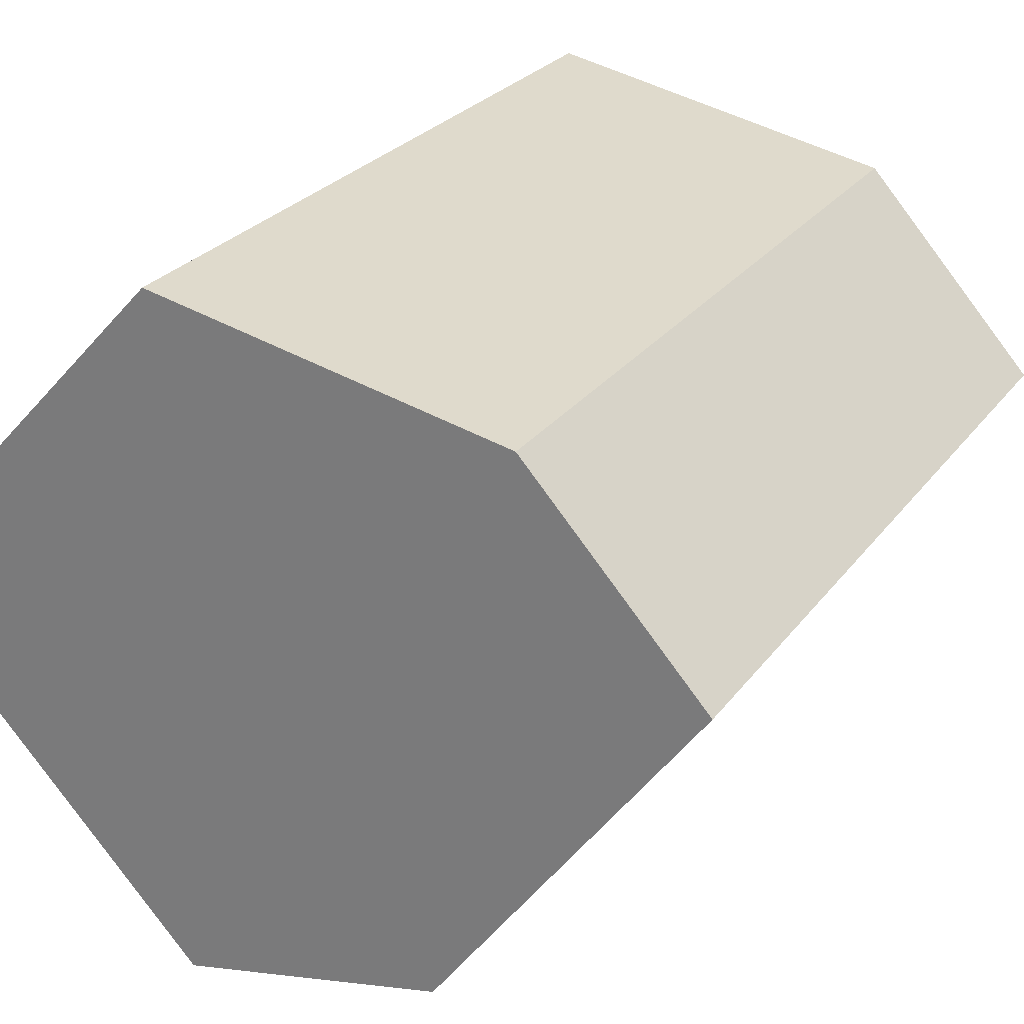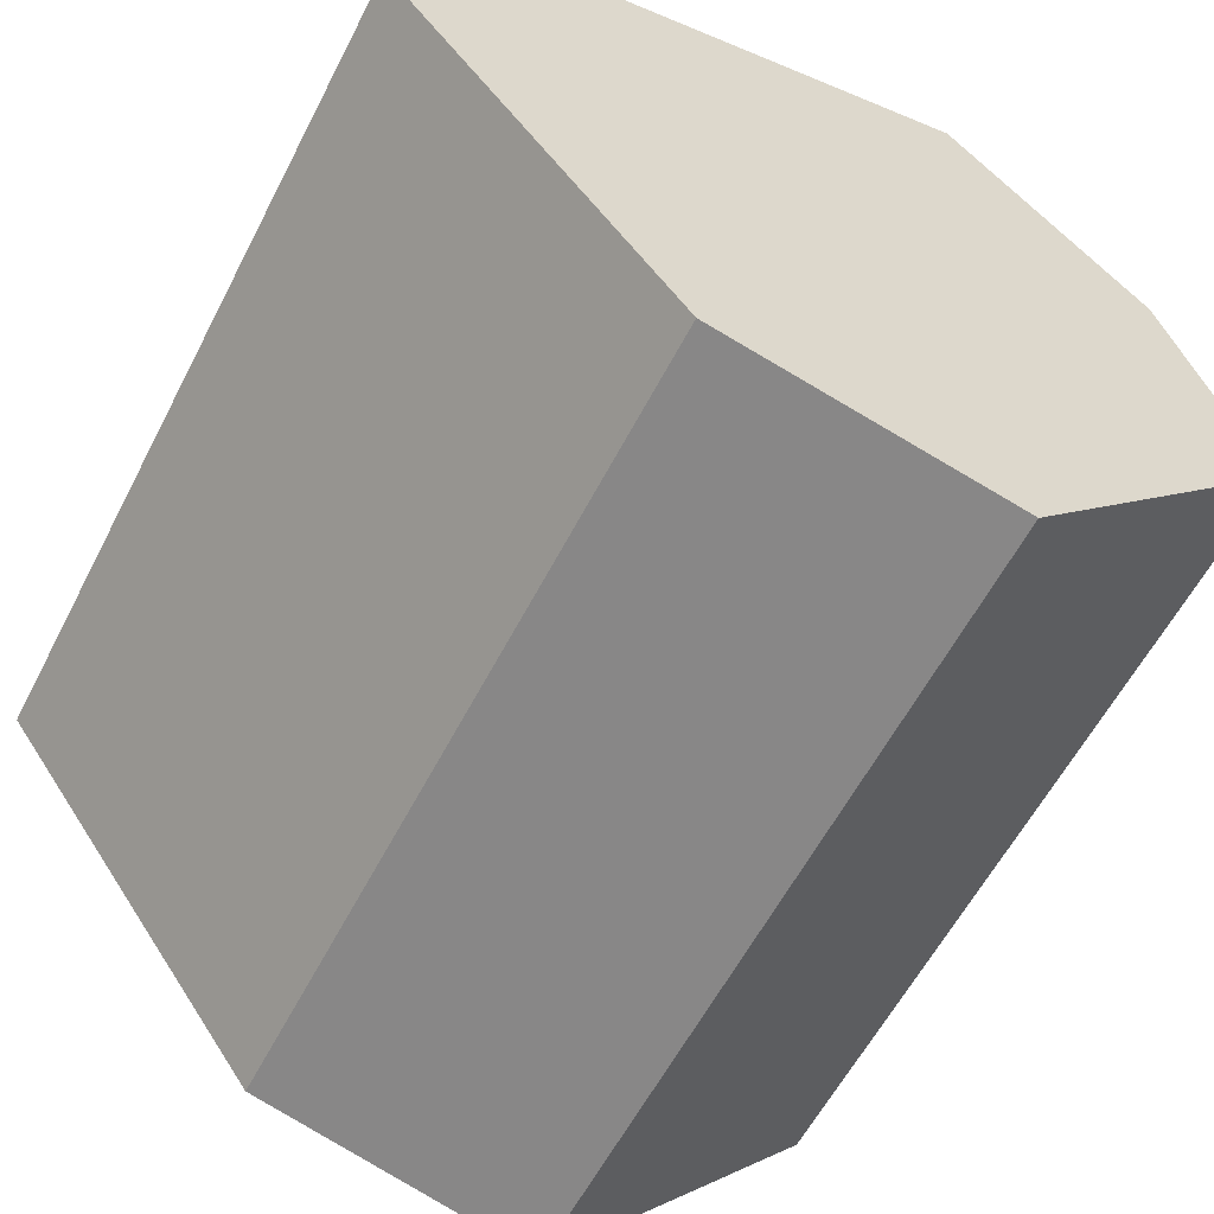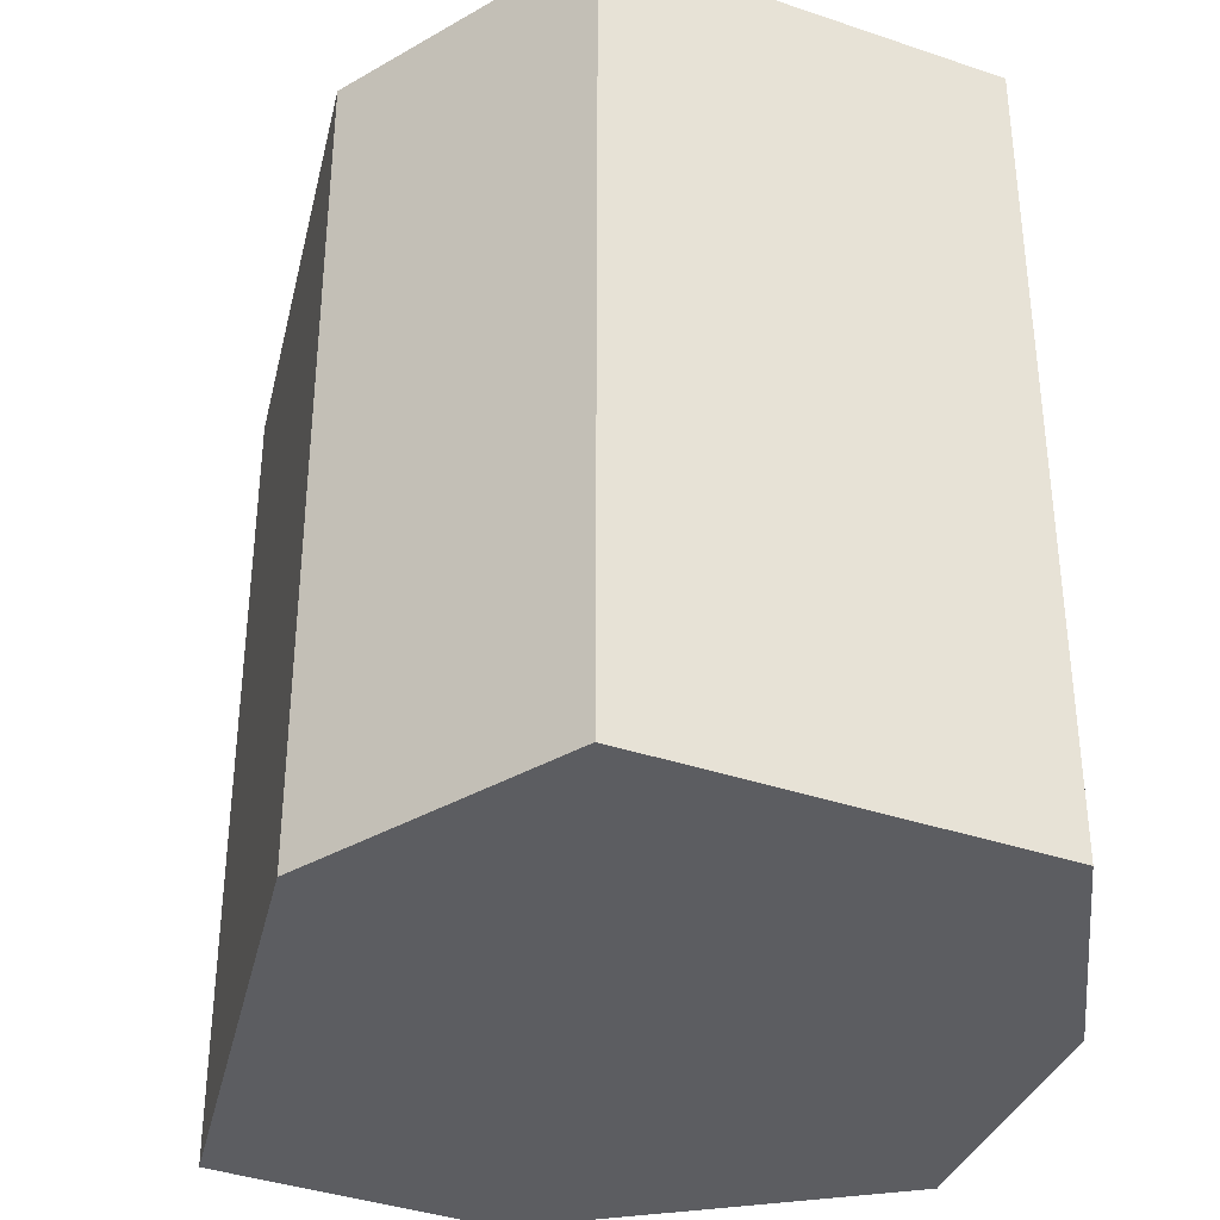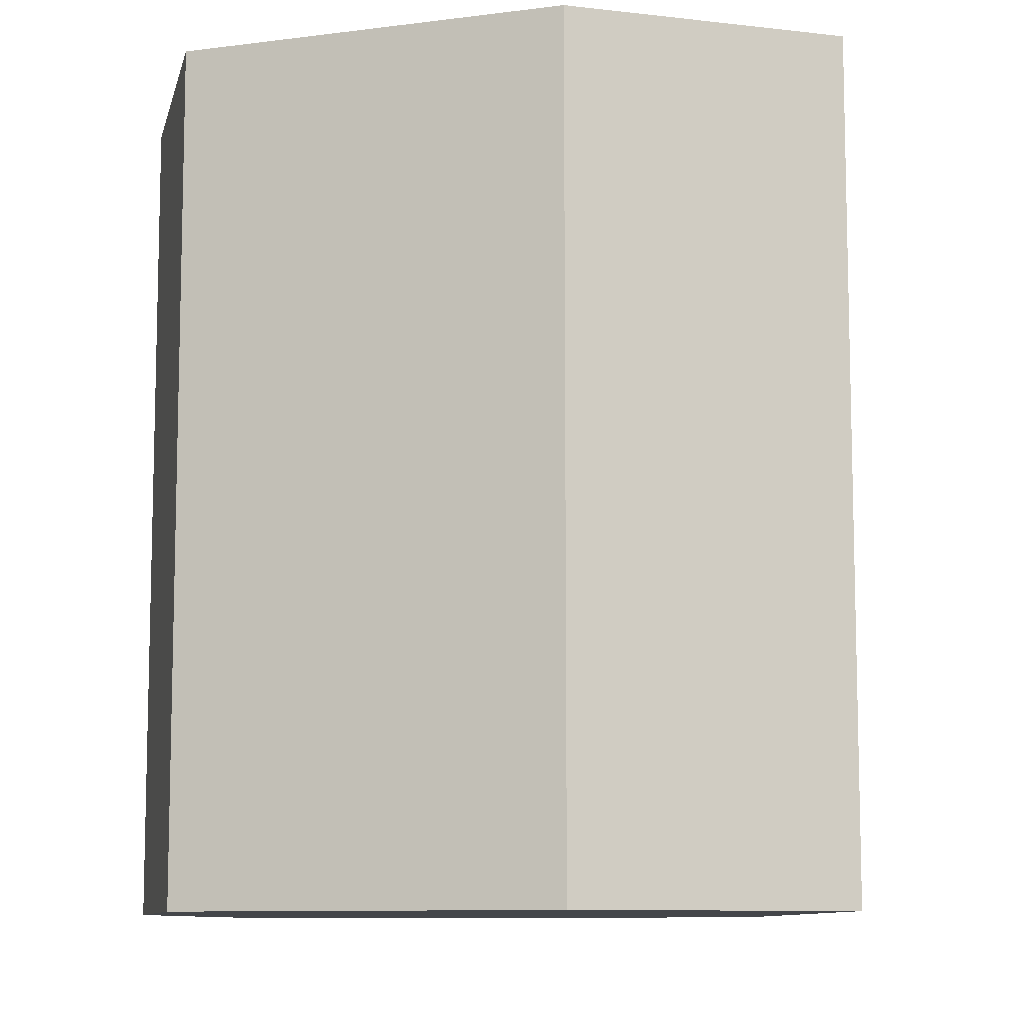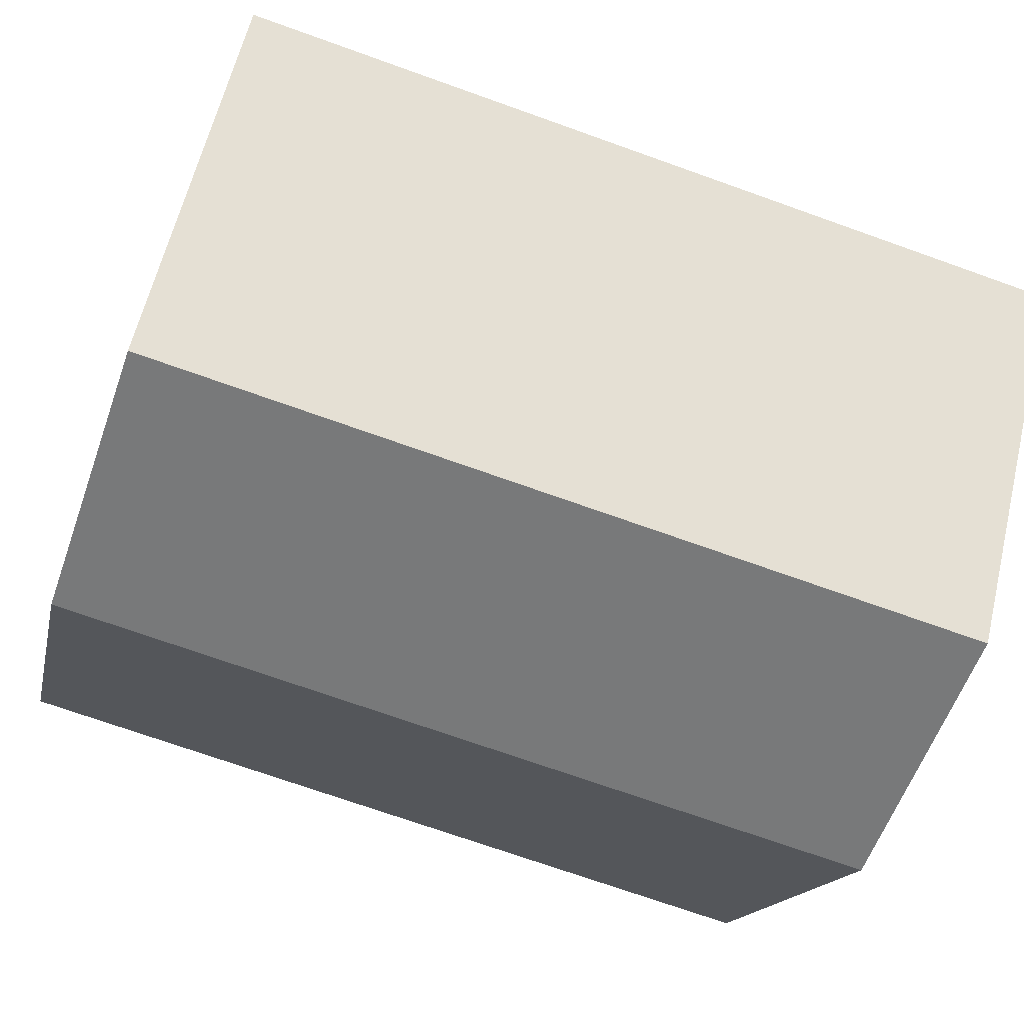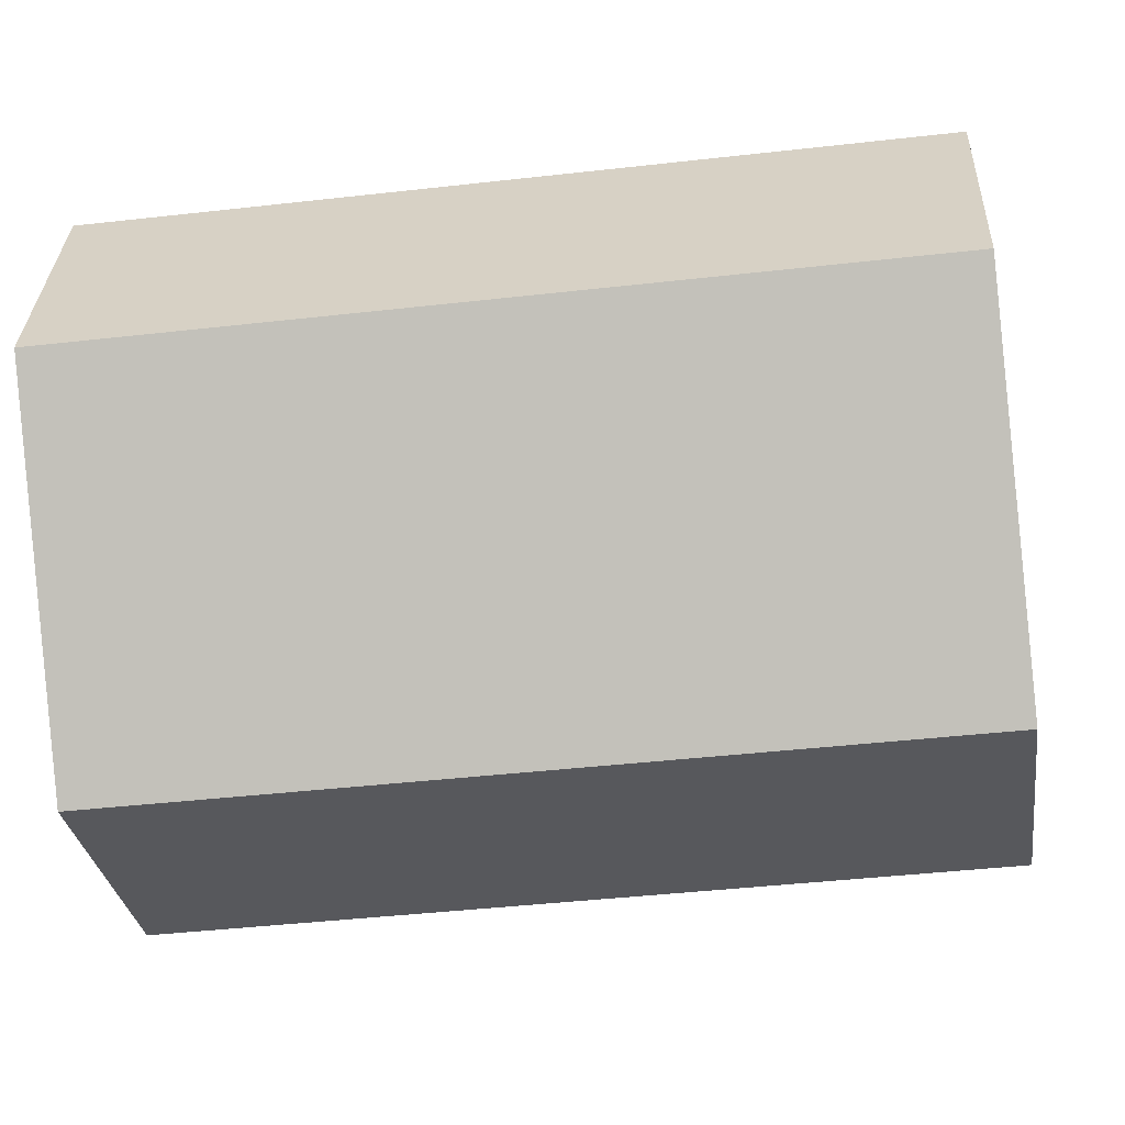
<metadata>
{"format":"obj","ext":"obj","renderer":"f3d","projection":"perspective","resolution":1024,"background":"white","views":[{"elev":26.7,"azim":28.5,"up":"+Z"},{"elev":-58.7,"azim":152.9,"up":"+Z"},{"elev":-37.0,"azim":-157.1,"up":"+Y"},{"elev":-9.5,"azim":30.4,"up":"+Y"},{"elev":-71.3,"azim":-109.7,"up":"+Z"},{"elev":-42.7,"azim":-82.3,"up":"+Z"}]}
</metadata>
<code>
o Level01Border02
g WorldBorder
v -2.887e-07 10 1.807e-07
v -3.426 10 -0.8441
v -6.717 10 2.639
v -5.78 10 5.648
v -3.488 10 8.113
v 1.09 10 7.192
v 3.381 10 4.679
v -5.78 -2.384e-07 5.648
v 1.09 0 7.192
v -3.488 -2.384e-07 8.113
v -6.717 -2.384e-07 2.639
v -3.426 0 -0.8441
v 0 0 0
v 3.381 0 4.679
f 5 6 4
f 4 2 3
f 1 2 4
f 6 1 4
f 6 7 1
f 13 14 9
f 8 13 9
f 8 12 13
f 11 12 8
f 8 9 10
f 5 10 9
f 9 6 5
f 4 8 10
f 10 5 4
f 2 12 11
f 11 3 2
f 3 11 8
f 8 4 3
f 1 13 12
f 12 2 1
f 7 14 13
f 13 1 7
f 6 9 14
f 14 7 6

</code>
